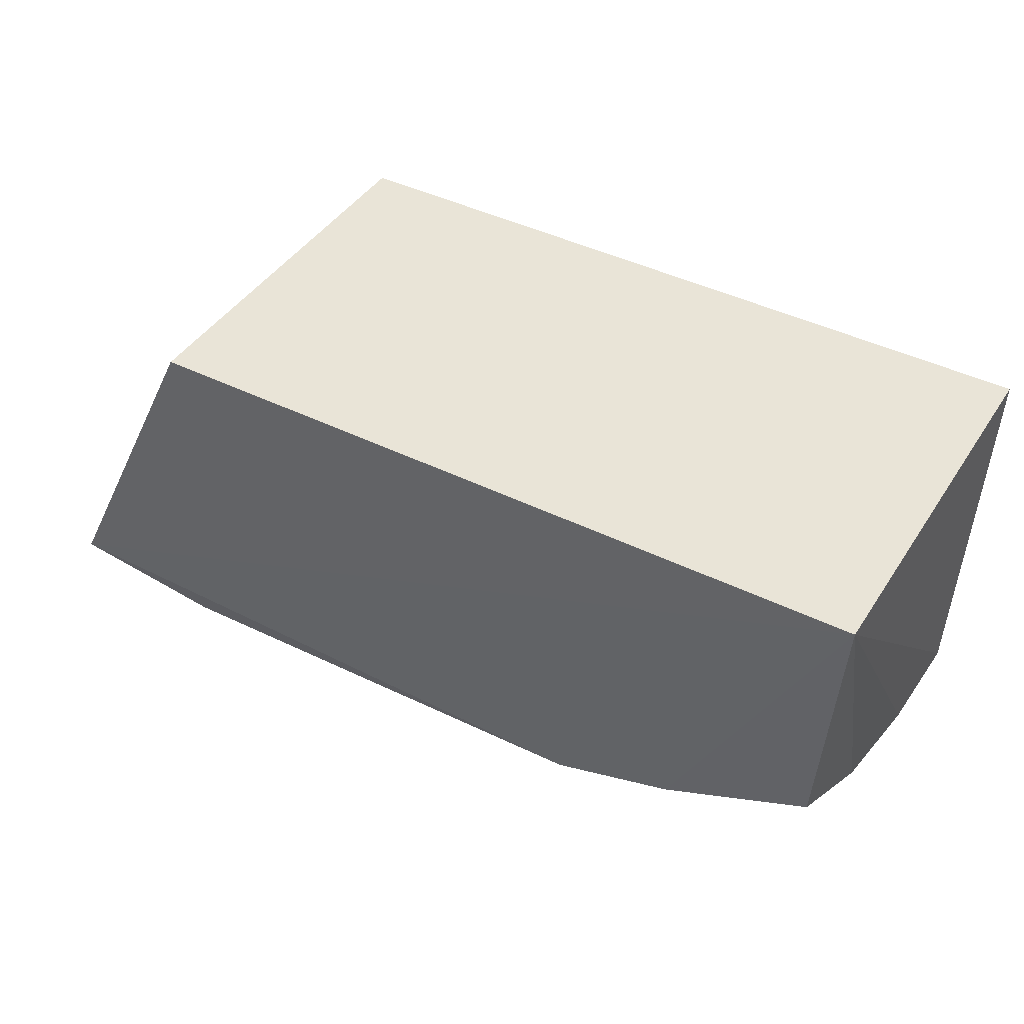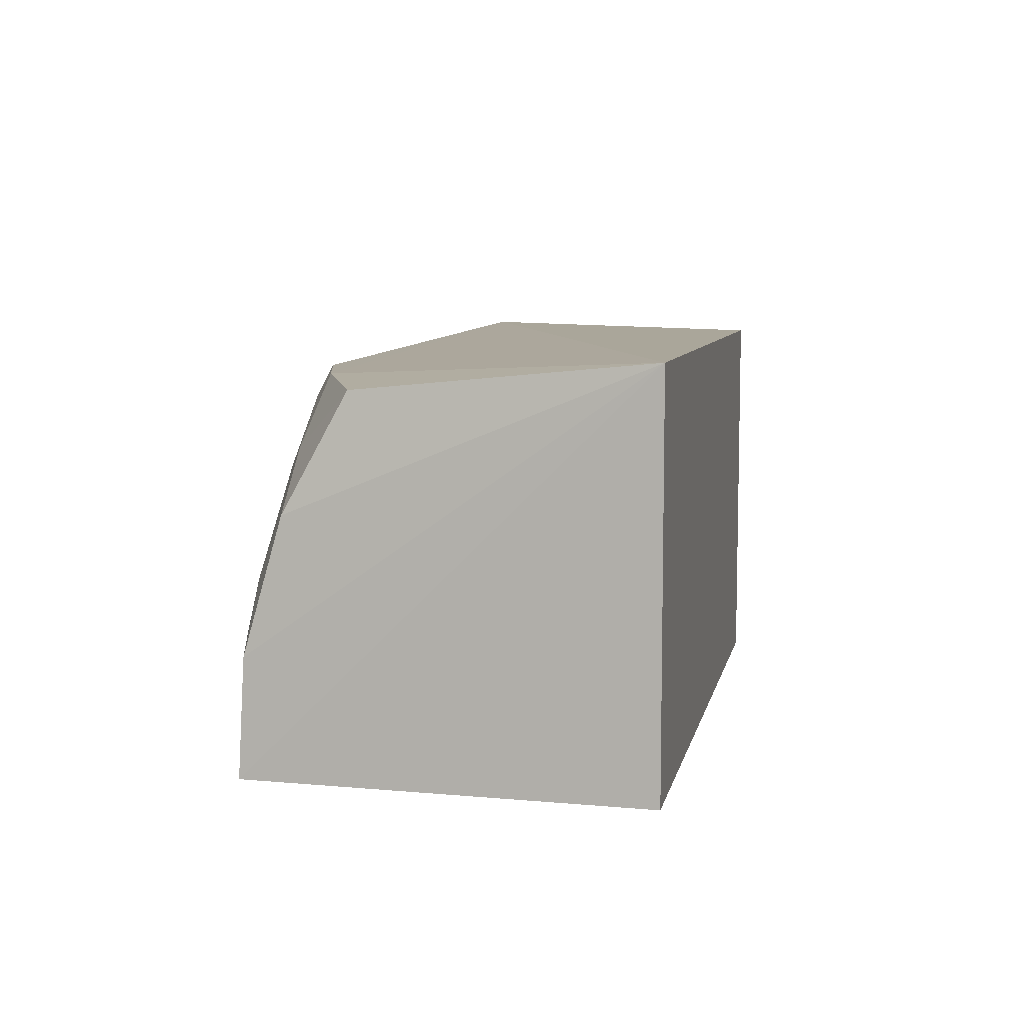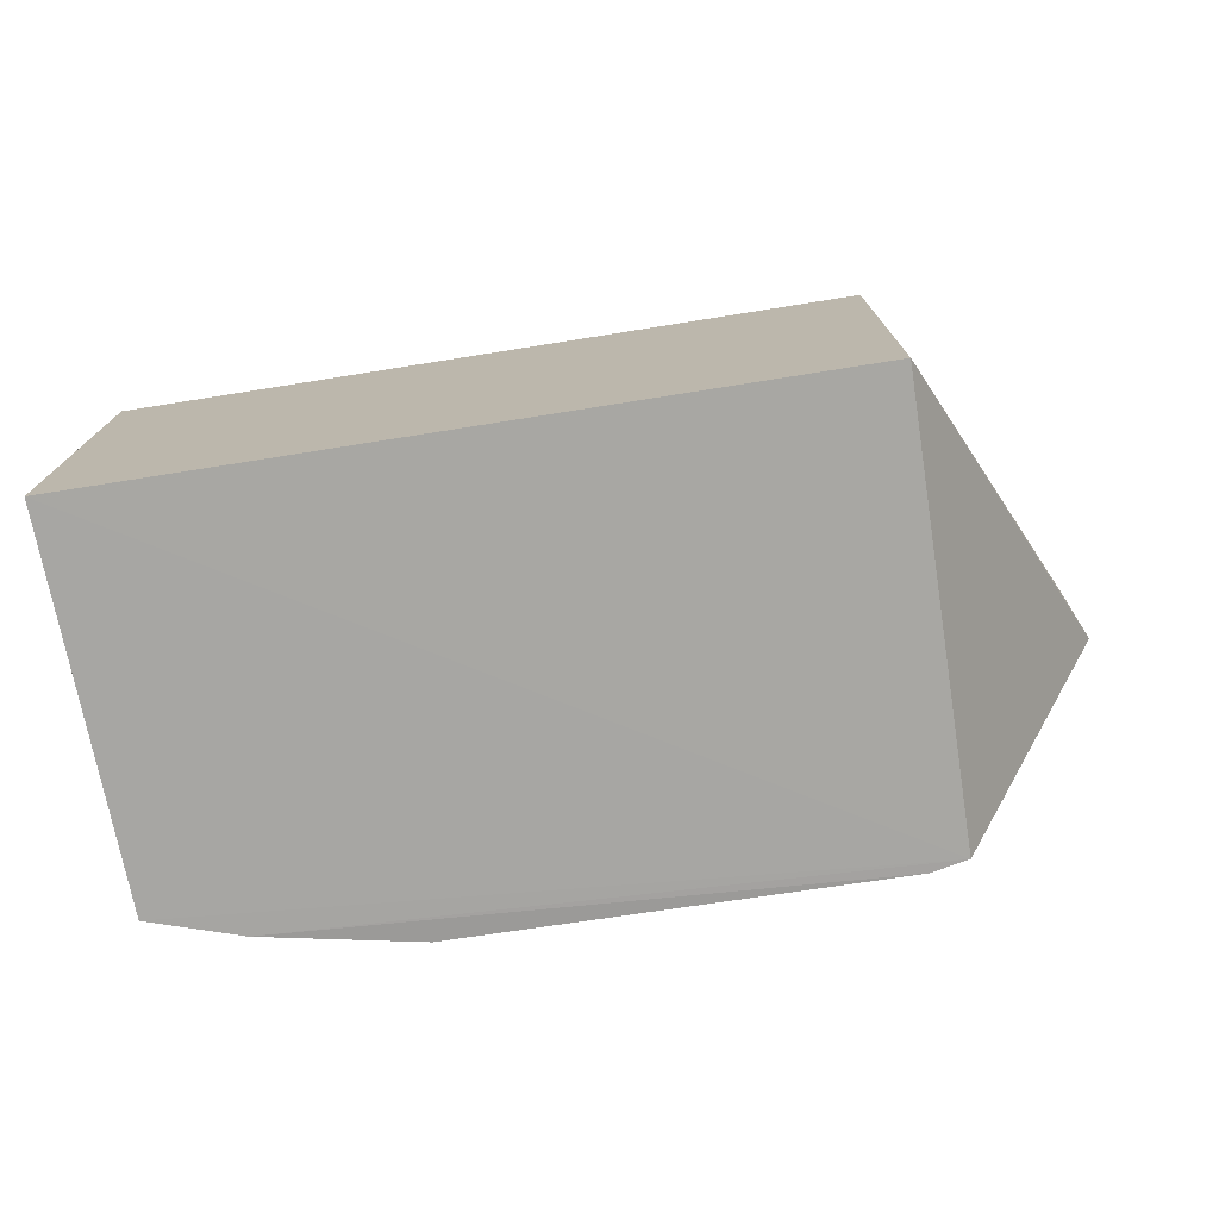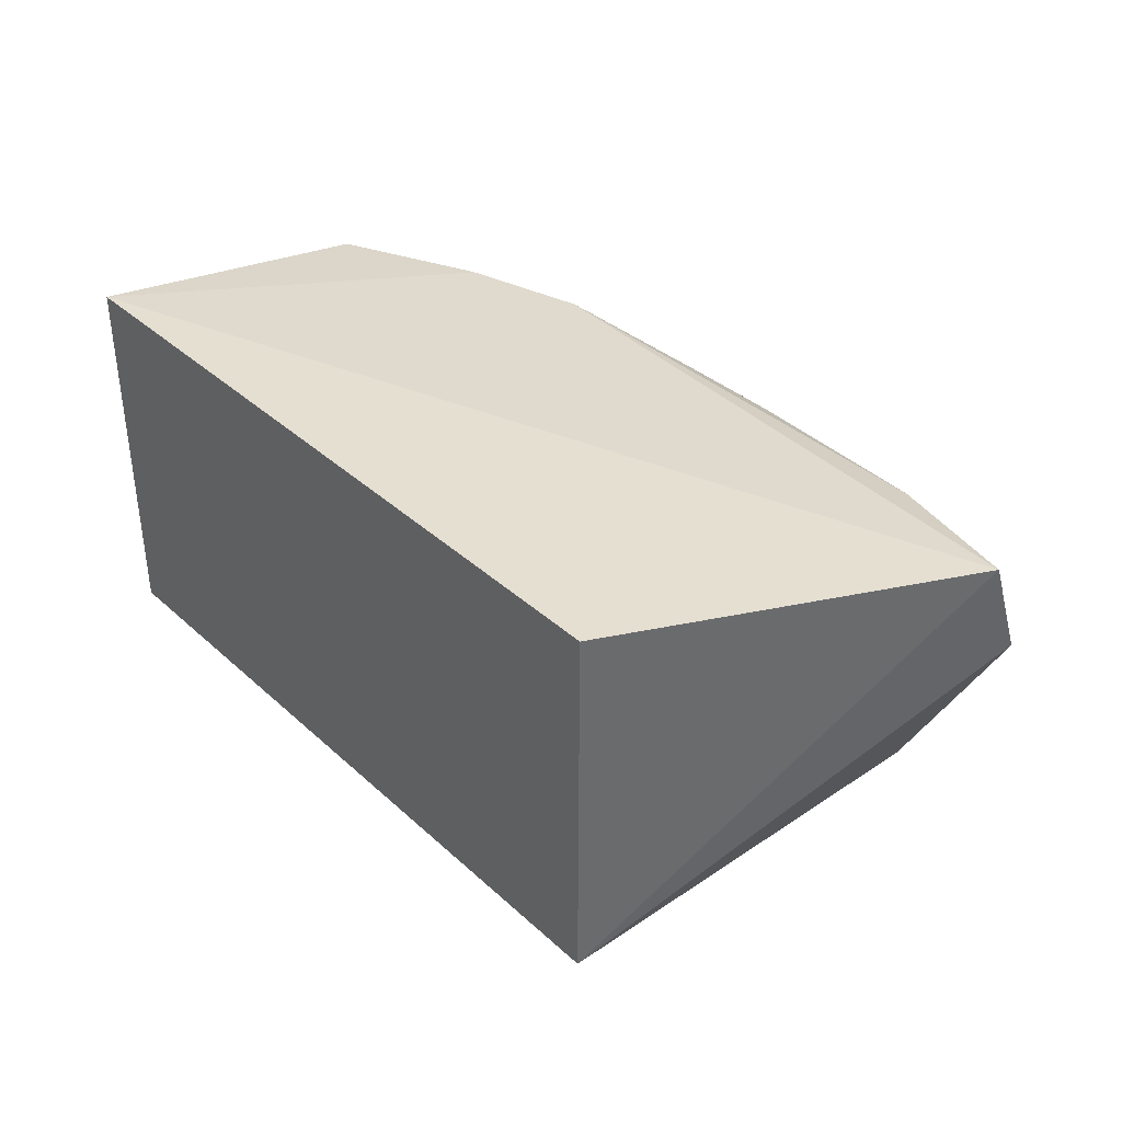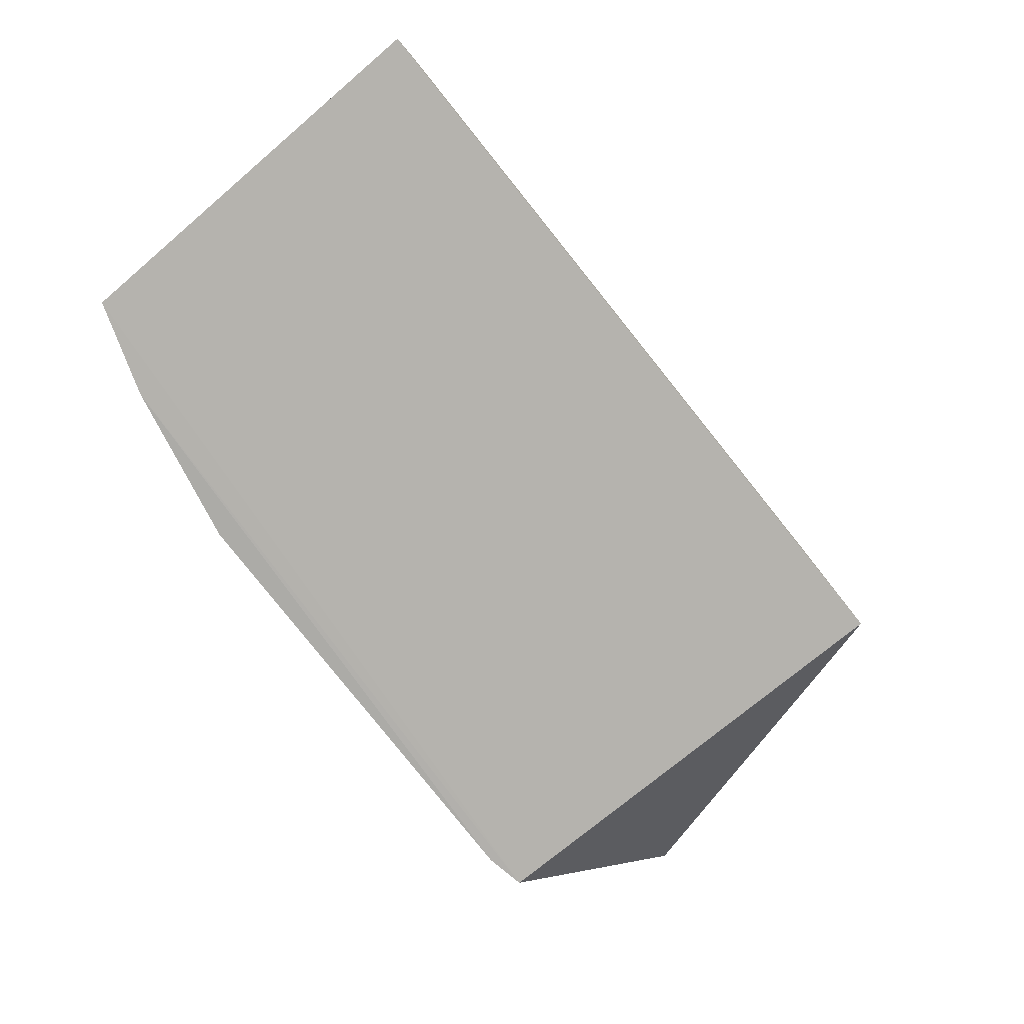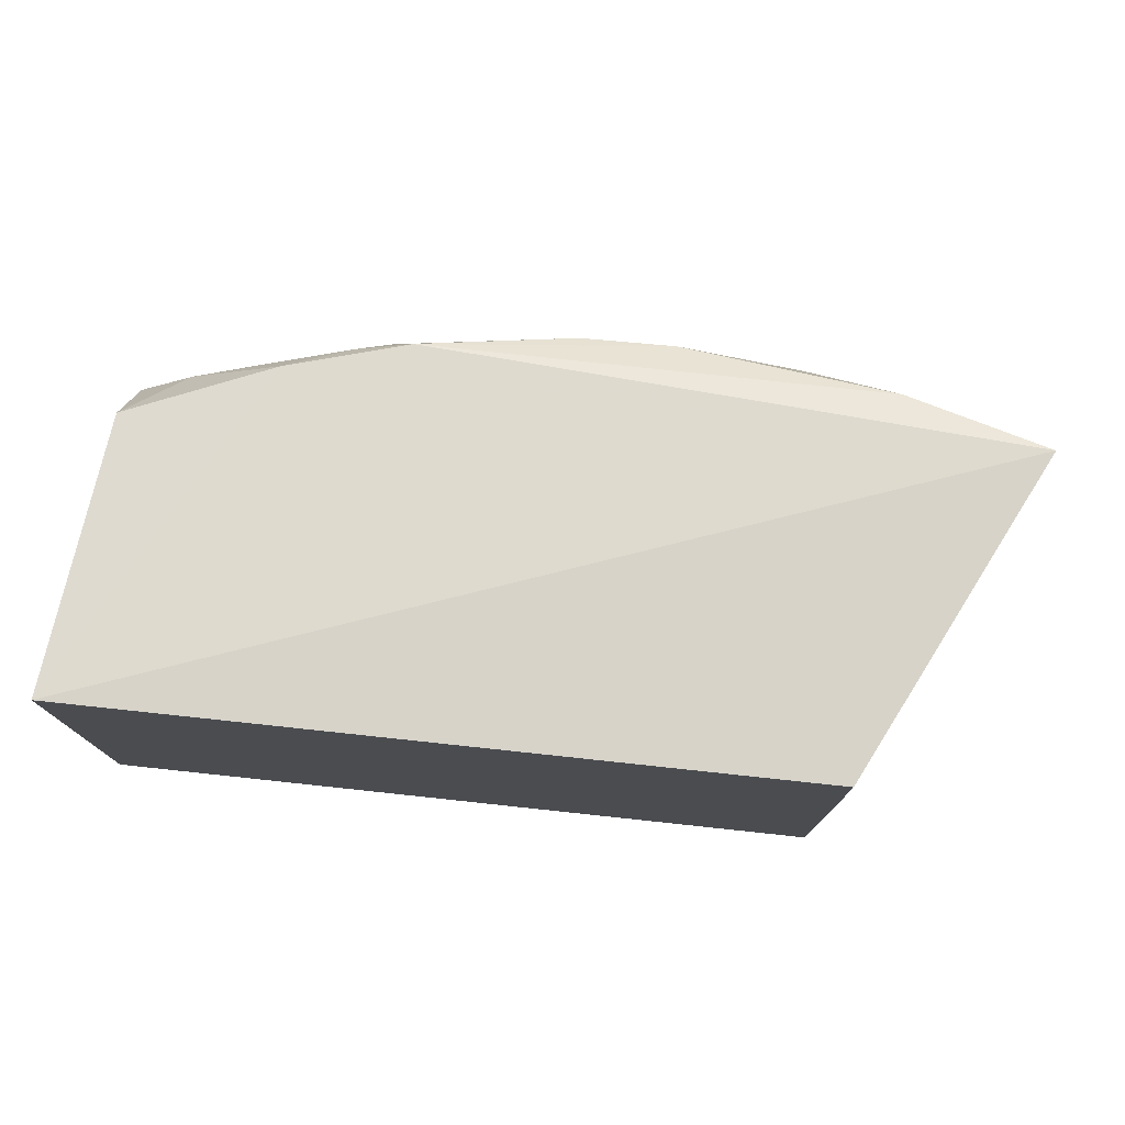
<metadata>
{"format":"obj","ext":"obj","renderer":"f3d","projection":"perspective","resolution":1024,"background":"white","views":[{"elev":43.0,"azim":-149.5,"up":"+Z"},{"elev":7.6,"azim":-78.3,"up":"+Y"},{"elev":-74.5,"azim":9.0,"up":"+Y"},{"elev":37.1,"azim":49.2,"up":"+Y"},{"elev":-80.0,"azim":-51.2,"up":"+Y"},{"elev":75.9,"azim":6.1,"up":"+Y"}]}
</metadata>
<code>
v 0.1439 -0.01217 -0.1991
v 0.2245 0.128 -0.3669
v 0.1439 0.1696 -0.1991
v -0.2045 0.1696 -0.1991
v -0.1985 -0.01109 -0.3815
v 0.2207 0.171 -0.355
v 0.1432 -0.01219 -0.4076
v -0.2045 -0.01217 -0.1991
v -0.1225 0.1586 -0.3617
v 0.05282 0.1493 -0.3932
v -0.1924 0.1562 -0.3331
v 0.1402 0.1194 -0.3919
v -0.06467 0.1591 -0.3783
v -0.08229 0.03223 -0.4093
v -0.182 0.07382 -0.3765
v -0.1959 0.1033 -0.3617
v 0.1537 0.1623 -0.3767
v 0.1256 0.0464 -0.4081
v -0.08088 -0.01037 -0.4101
v -0.007118 0.08927 -0.4095
v -0.1523 0.04494 -0.3926
v -0.1976 0.0422 -0.3789
v -0.1678 0.1289 -0.3622
v 0.111 0.1341 -0.3931
v 0.1851 0.1346 -0.3782
v 0.2161 0.1216 -0.3712
v -0.1552 -0.01108 -0.3955
v 0.1256 -0.01199 -0.4112
v 0.008648 0.149 -0.3927
v -0.07881 0.1182 -0.3916
v -0.09303 0.1465 -0.3772
v 0.09521 0.07619 -0.4084
v -0.03568 0.0753 -0.4089
v -0.1382 0.1183 -0.3752
v 0.05307 0.08984 -0.4093
f 1 3 4
f 6 4 3
f 6 1 2
f 6 3 1
f 7 2 1
f 8 1 4
f 8 4 5
f 8 7 1
f 8 5 7
f 9 4 6
f 11 4 9
f 13 9 6
f 16 4 11
f 17 13 6
f 17 10 13
f 20 19 14
f 22 5 4
f 22 4 16
f 22 16 15
f 22 15 21
f 23 16 11
f 23 11 9
f 23 15 16
f 24 17 12
f 24 10 17
f 25 17 6
f 25 6 2
f 25 12 17
f 25 18 12
f 26 2 7
f 26 7 18
f 26 25 2
f 26 18 25
f 27 7 5
f 27 22 21
f 27 5 22
f 27 21 14
f 27 14 19
f 28 18 7
f 28 27 19
f 28 7 27
f 28 19 20
f 29 13 10
f 29 10 20
f 30 21 15
f 30 14 21
f 30 29 20
f 30 13 29
f 31 23 9
f 31 9 13
f 31 13 30
f 32 24 12
f 32 12 18
f 32 18 28
f 33 30 20
f 33 20 14
f 33 14 30
f 34 30 15
f 34 15 23
f 34 31 30
f 34 23 31
f 35 20 10
f 35 10 24
f 35 24 32
f 35 32 28
f 35 28 20

</code>
